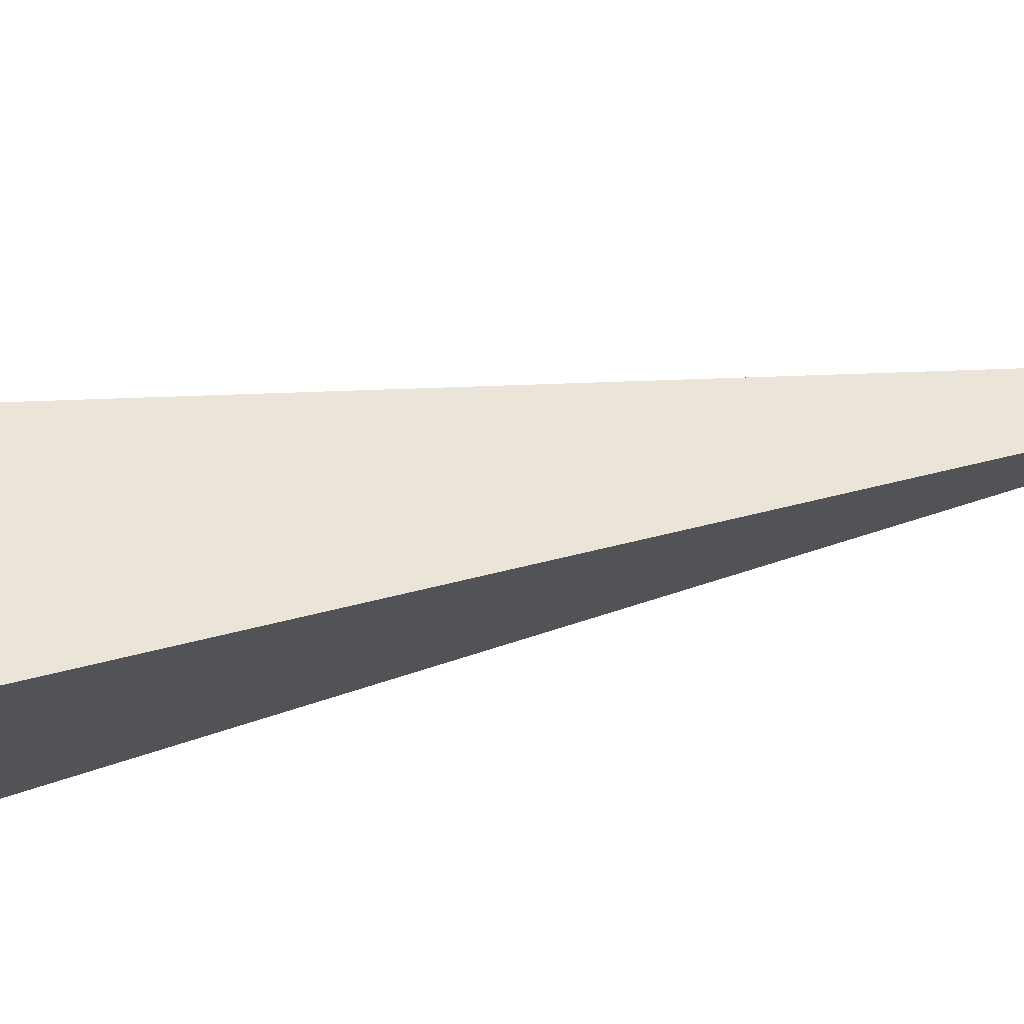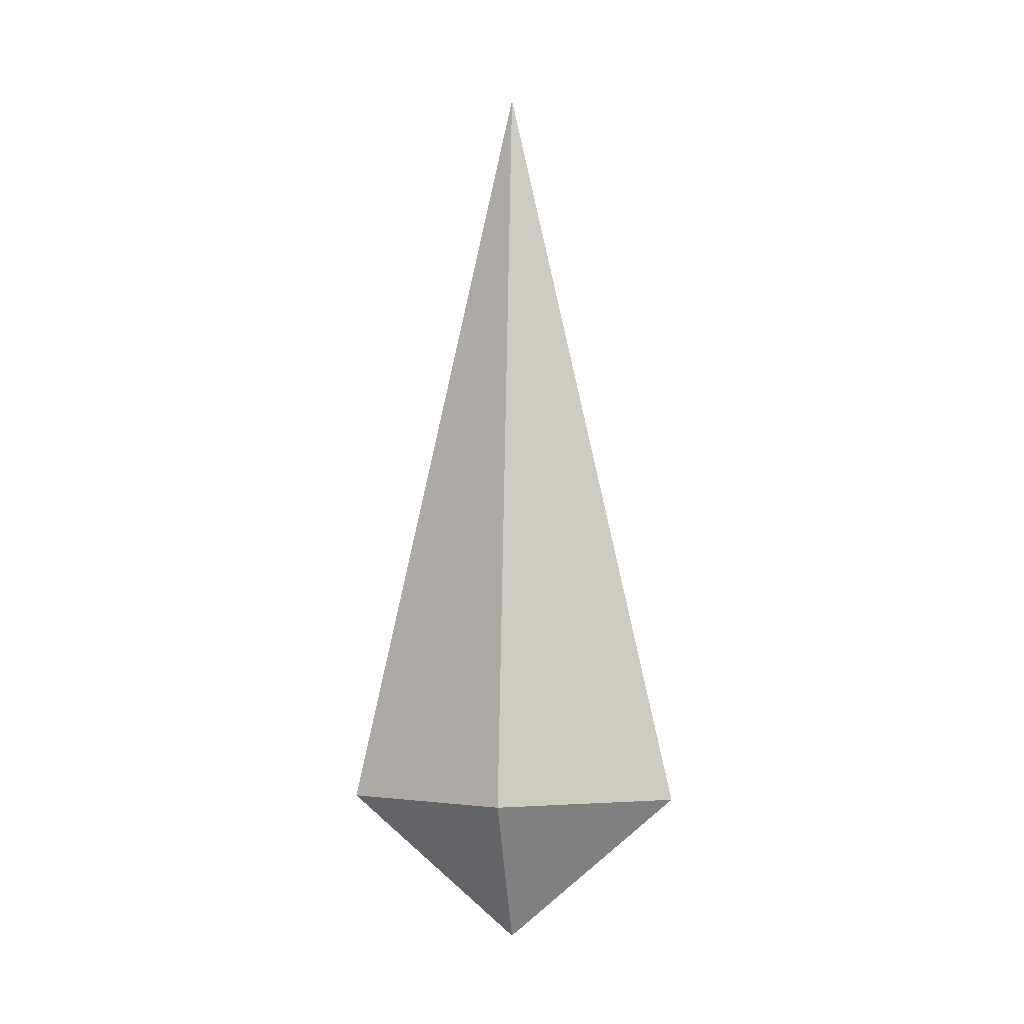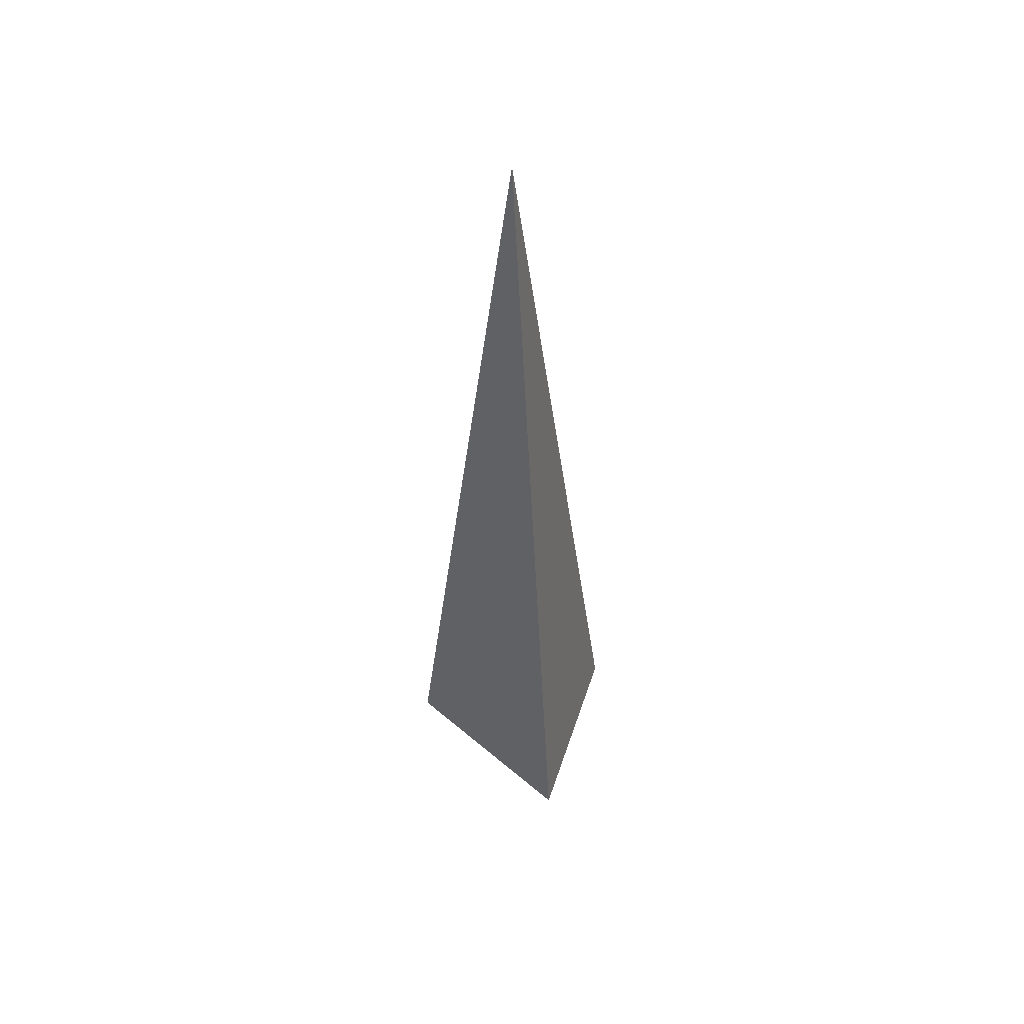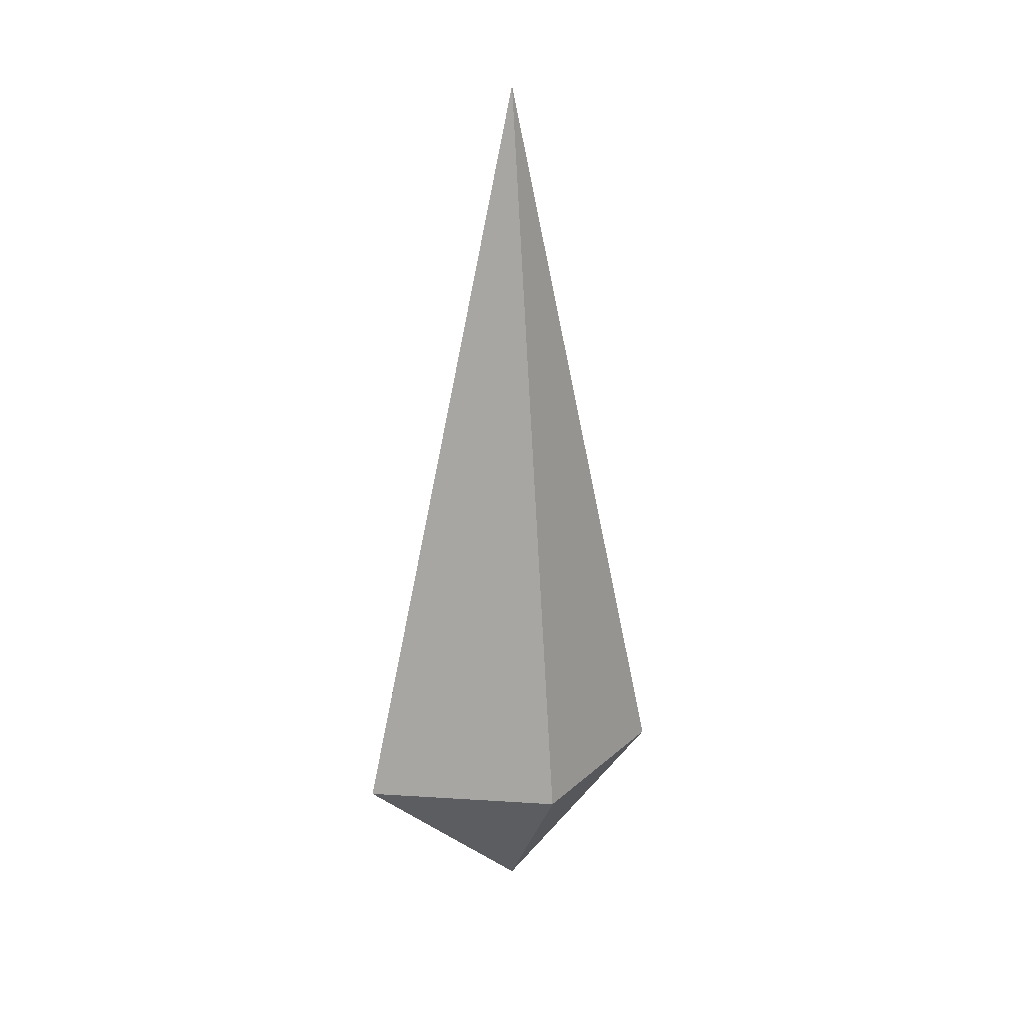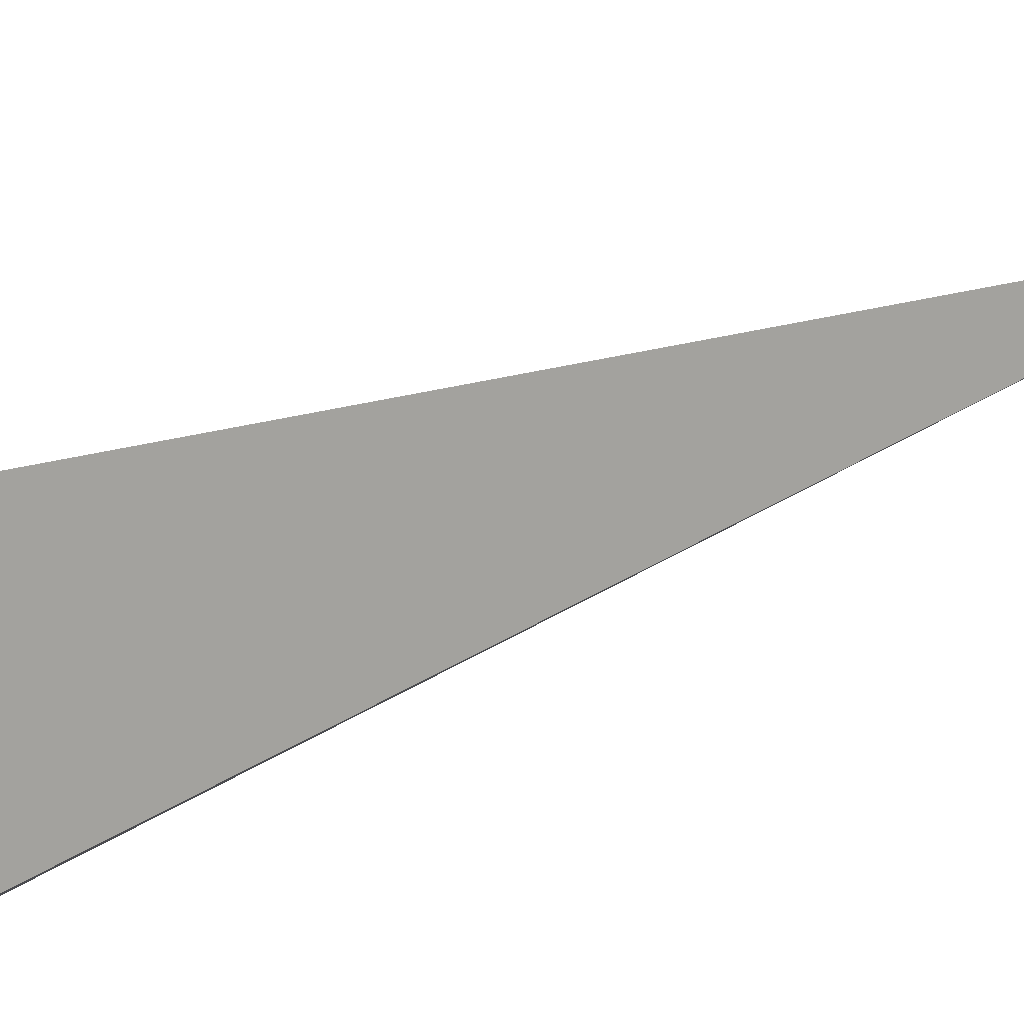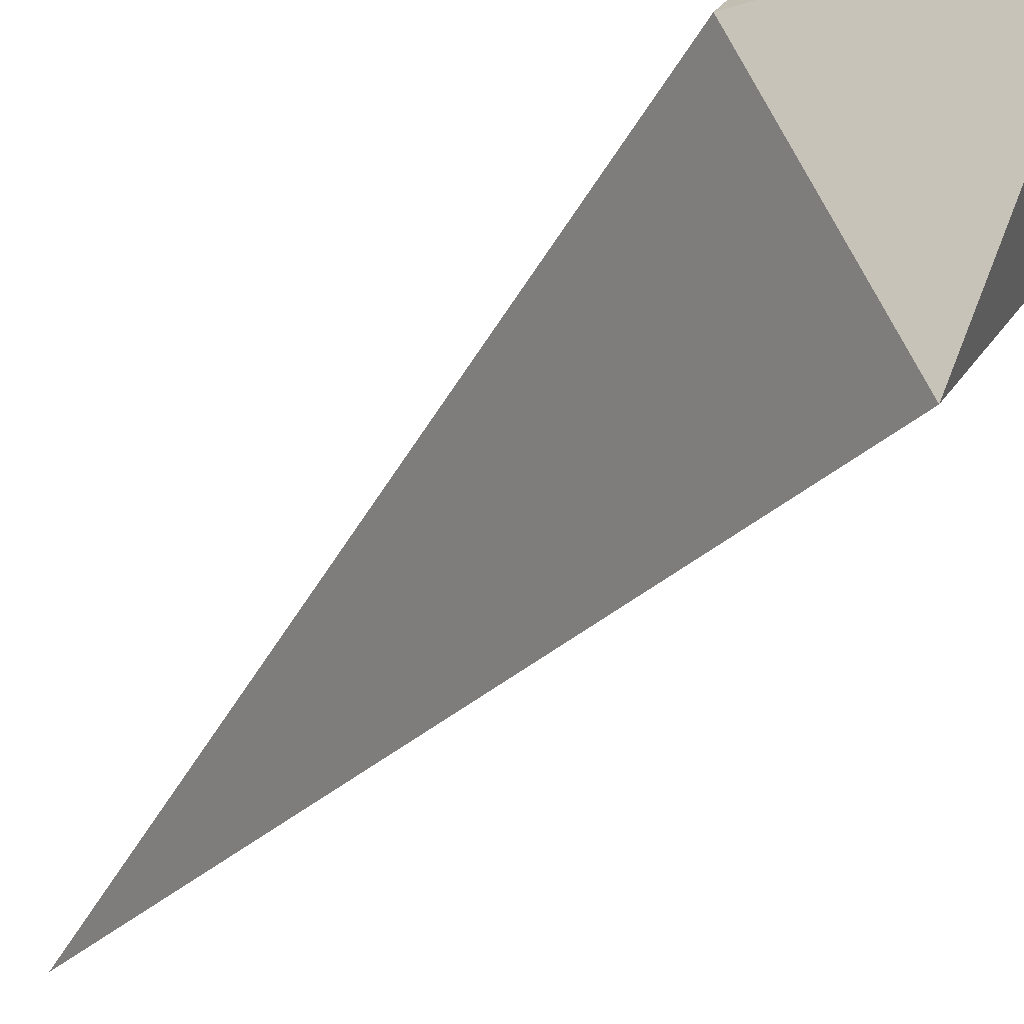
<metadata>
{"format":"obj","ext":"obj","renderer":"f3d","projection":"perspective","resolution":1024,"background":"white","views":[{"elev":-75.3,"azim":-80.2,"up":"+Y"},{"elev":-3.5,"azim":-82.0,"up":"+Z"},{"elev":46.9,"azim":-14.3,"up":"+Z"},{"elev":21.2,"azim":64.9,"up":"+Z"},{"elev":52.3,"azim":-114.0,"up":"+Y"},{"elev":-41.9,"azim":146.1,"up":"+Y"}]}
</metadata>
<code>
o 立方体_立方体.011
v -0 -0.564 0.4879
v -0.3461 0 0.4879
v 0 0 0.004348
v 0 0.564 0.4879
v 0.3461 -0 0.4879
v 0 0 3
f 1 2 3
f 2 4 3
f 1 3 5
f 4 5 3
f 1 6 2
f 4 2 6
f 1 5 6
f 4 6 5

</code>
